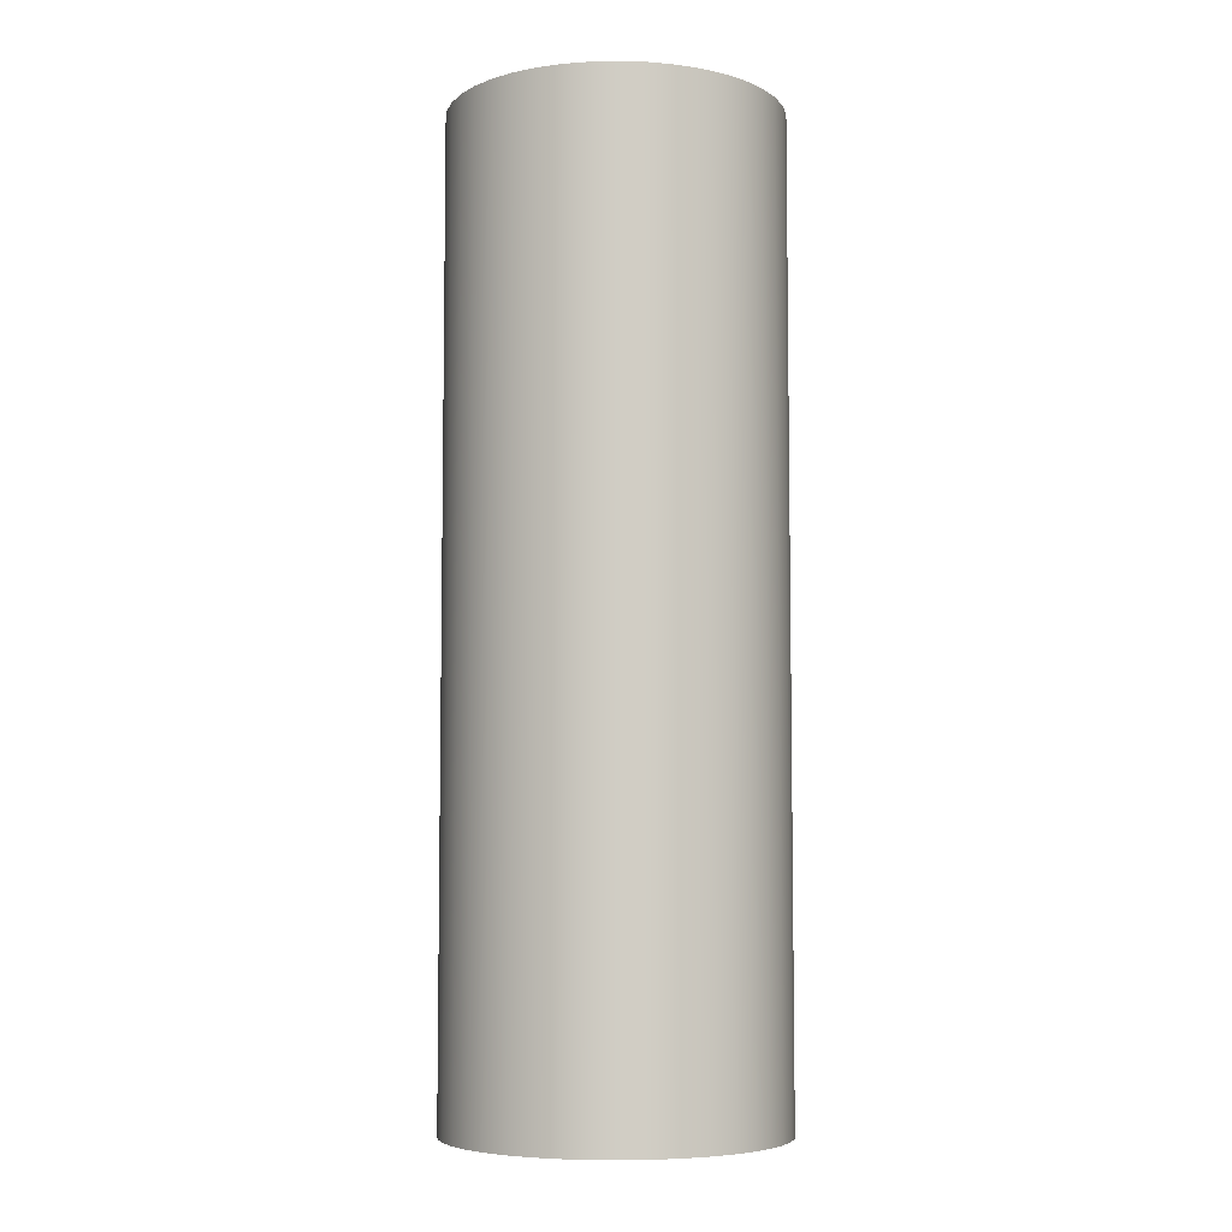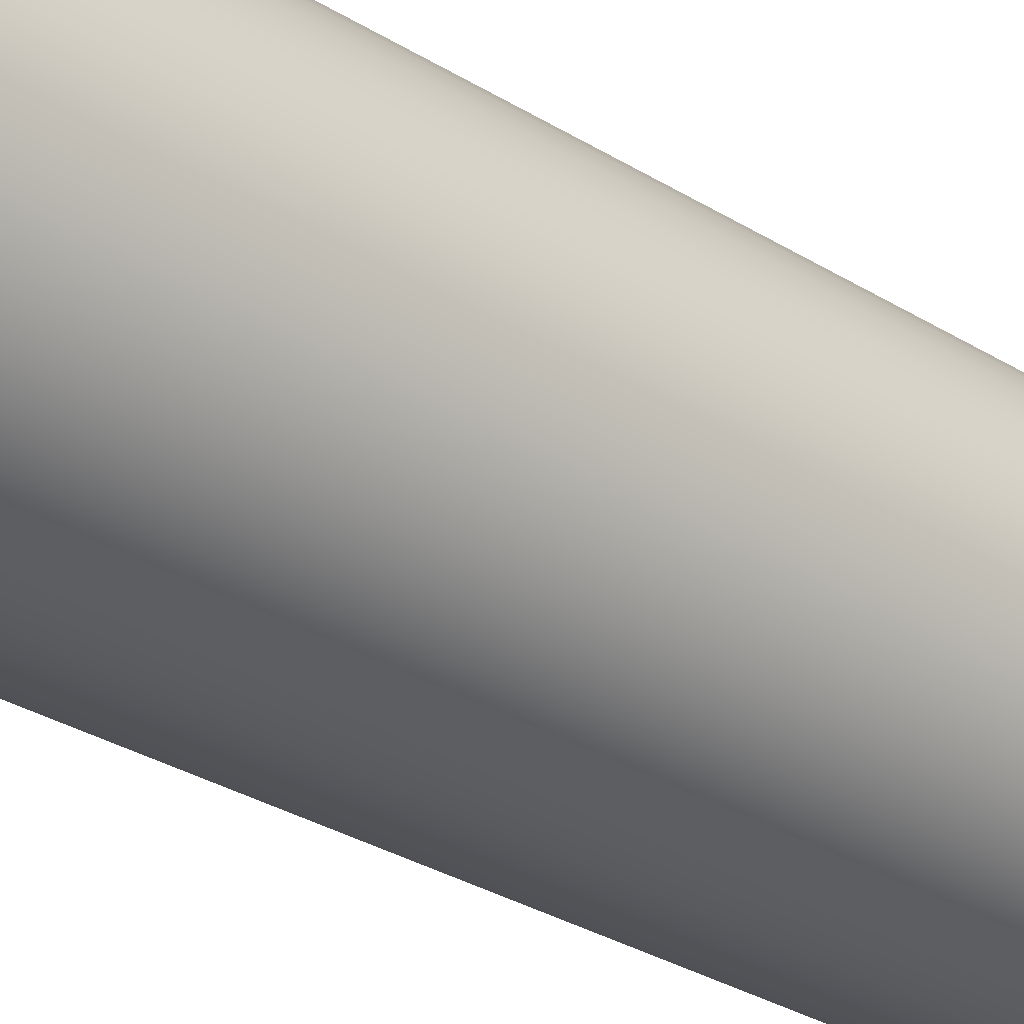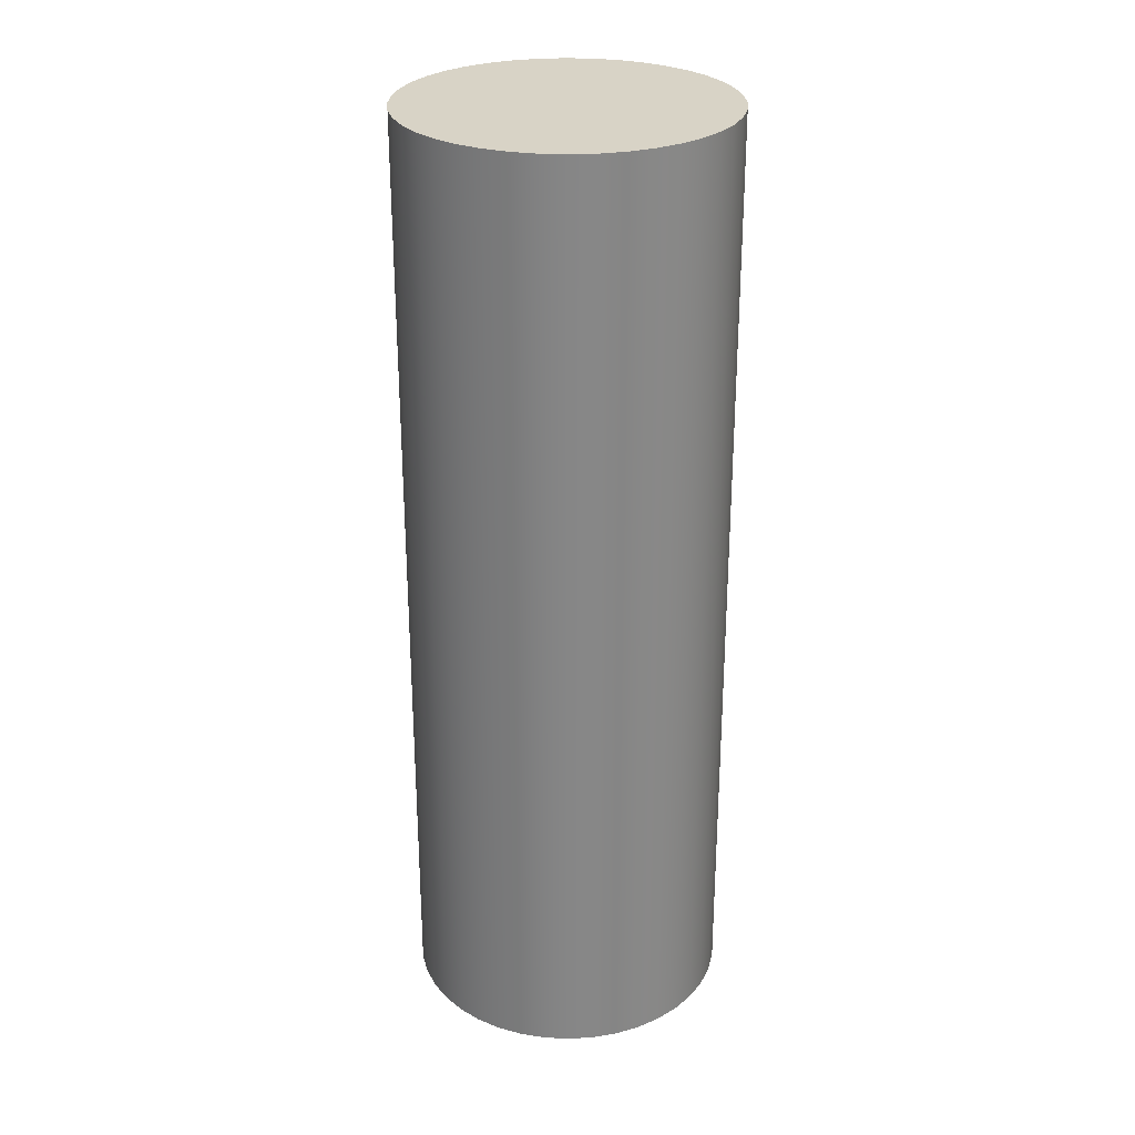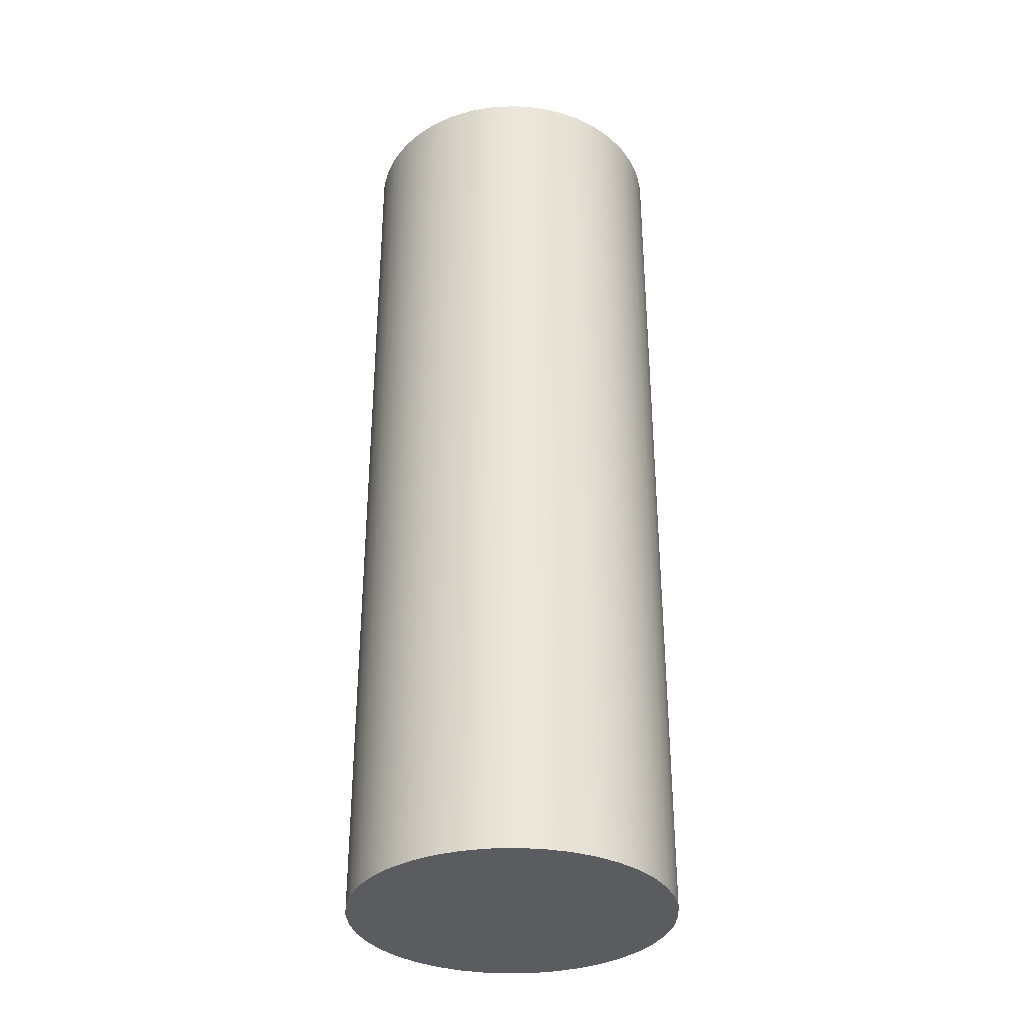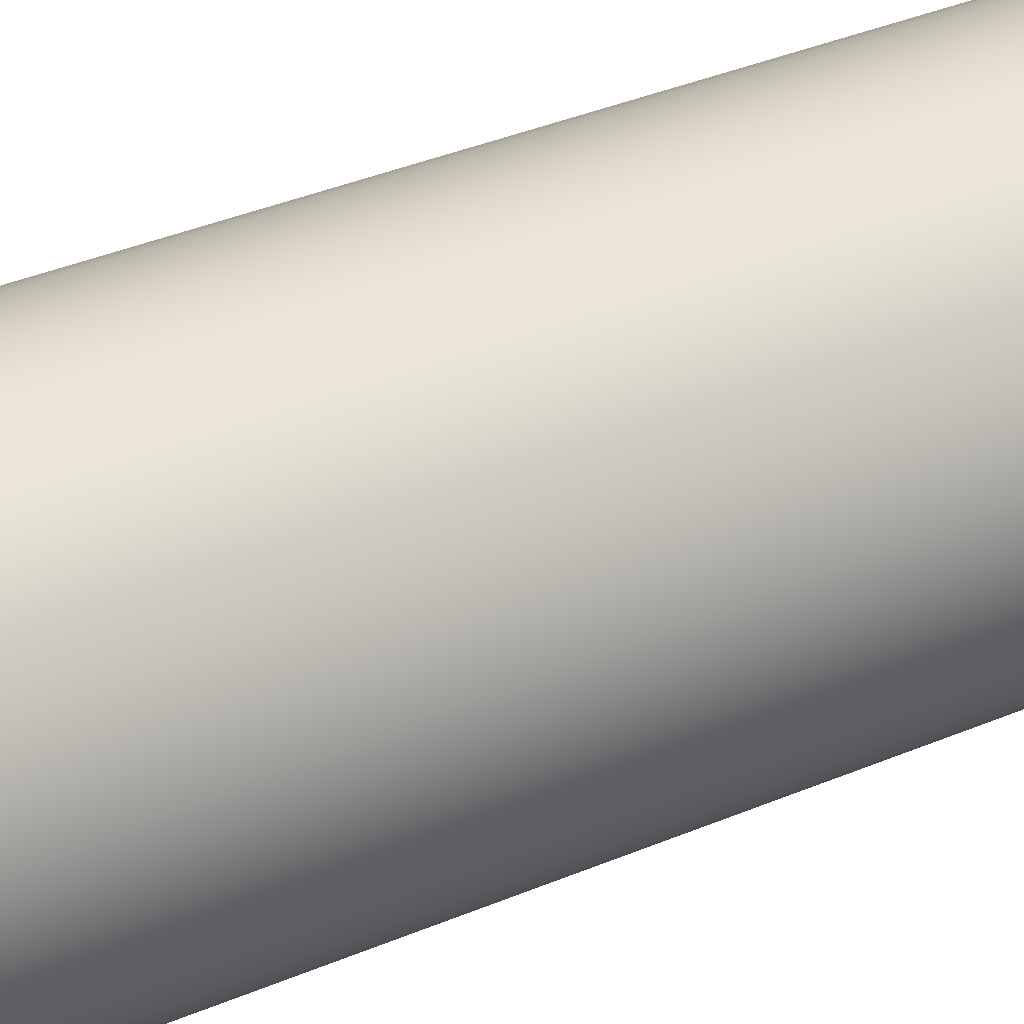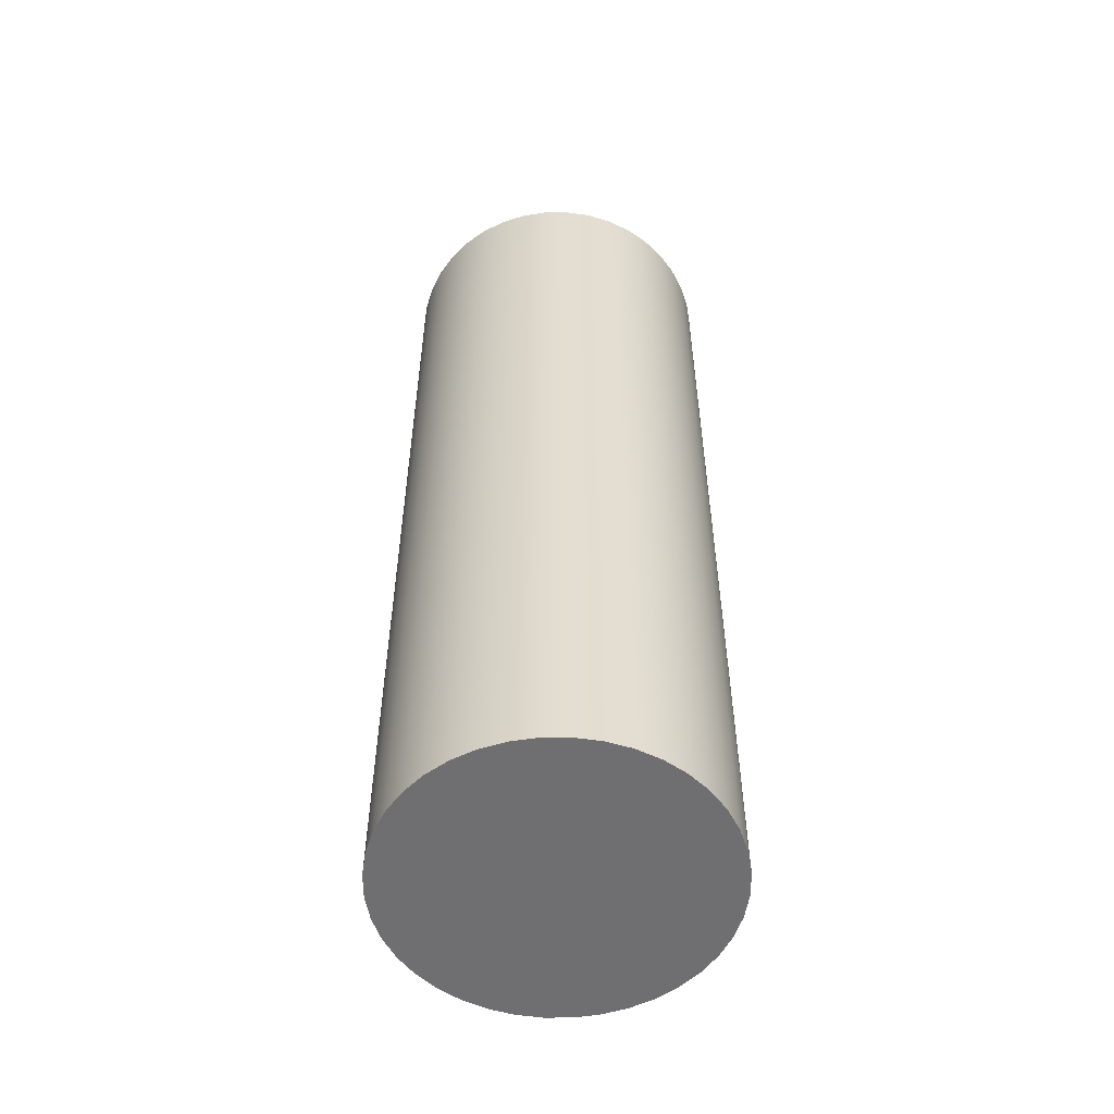
<metadata>
{"format":"obj","ext":"obj","renderer":"f3d","projection":"perspective","resolution":1024,"background":"white","views":[{"elev":-6.2,"azim":106.5,"up":"+Y"},{"elev":-31.5,"azim":-131.2,"up":"+Z"},{"elev":28.0,"azim":-162.4,"up":"+Y"},{"elev":-34.0,"azim":-37.2,"up":"+Y"},{"elev":37.4,"azim":-118.5,"up":"+Z"},{"elev":-54.7,"azim":112.9,"up":"+Y"}]}
</metadata>
<code>
v -0.65 0 7.96e-17
v -0.642 0 -0.1017
v -0.6182 0 -0.2009
v -0.5792 0 -0.2951
v -0.5259 0 -0.3821
v -0.4596 0 -0.4596
v -0.3821 0 -0.5259
v -0.2951 0 -0.5792
v -0.2009 0 -0.6182
v -0.1017 0 -0.642
v 3.98e-17 0 -0.65
v 0.1017 0 -0.642
v 0.2009 0 -0.6182
v 0.2951 0 -0.5792
v 0.3821 0 -0.5259
v 0.4596 0 -0.4596
v 0.5259 0 -0.3821
v 0.5792 0 -0.2951
v 0.6182 0 -0.2009
v 0.642 0 -0.1017
v 0.65 0 0
v 0.642 0 0.1017
v 0.6182 0 0.2009
v 0.5792 0 0.2951
v 0.5259 0 0.3821
v 0.4596 0 0.4596
v 0.3821 0 0.5259
v 0.2951 0 0.5792
v 0.2009 0 0.6182
v 0.1017 0 0.642
v 3.98e-17 0 0.65
v -0.1017 0 0.642
v -0.2009 0 0.6182
v -0.2951 0 0.5792
v -0.3821 0 0.5259
v -0.4596 0 0.4596
v -0.5259 0 0.3821
v -0.5792 0 0.2951
v -0.6182 0 0.2009
v -0.642 0 0.1017
v -0.65 3.8 7.96e-17
v -0.642 3.8 0.1017
v -0.6182 3.8 0.2009
v -0.5792 3.8 0.2951
v -0.5259 3.8 0.3821
v -0.4596 3.8 0.4596
v -0.3821 3.8 0.5259
v -0.2951 3.8 0.5792
v -0.2009 3.8 0.6182
v -0.1017 3.8 0.642
v 3.98e-17 3.8 0.65
v 0.1017 3.8 0.642
v 0.2009 3.8 0.6182
v 0.2951 3.8 0.5792
v 0.3821 3.8 0.5259
v 0.4596 3.8 0.4596
v 0.5259 3.8 0.3821
v 0.5792 3.8 0.2951
v 0.6182 3.8 0.2009
v 0.642 3.8 0.1017
v 0.65 3.8 0
v 0.642 3.8 -0.1017
v 0.6182 3.8 -0.2009
v 0.5792 3.8 -0.2951
v 0.5259 3.8 -0.3821
v 0.4596 3.8 -0.4596
v 0.3821 3.8 -0.5259
v 0.2951 3.8 -0.5792
v 0.2009 3.8 -0.6182
v 0.1017 3.8 -0.642
v 3.98e-17 3.8 -0.65
v -0.1017 3.8 -0.642
v -0.2009 3.8 -0.6182
v -0.2951 3.8 -0.5792
v -0.3821 3.8 -0.5259
v -0.4596 3.8 -0.4596
v -0.5259 3.8 -0.3821
v -0.5792 3.8 -0.2951
v -0.6182 3.8 -0.2009
v -0.642 3.8 -0.1017
v -0.65 3.8 7.96e-17
v -0.642 3.8 -0.1017
v -0.6182 3.8 -0.2009
v -0.5792 3.8 -0.2951
v -0.5259 3.8 -0.3821
v -0.4596 3.8 -0.4596
v -0.3821 3.8 -0.5259
v -0.2951 3.8 -0.5792
v -0.2009 3.8 -0.6182
v -0.1017 3.8 -0.642
v 3.98e-17 3.8 -0.65
v 0.1017 3.8 -0.642
v 0.2009 3.8 -0.6182
v 0.2951 3.8 -0.5792
v 0.3821 3.8 -0.5259
v 0.4596 3.8 -0.4596
v 0.5259 3.8 -0.3821
v 0.5792 3.8 -0.2951
v 0.6182 3.8 -0.2009
v 0.642 3.8 -0.1017
v 0.65 3.8 0
v 0.642 3.8 0.1017
v 0.6182 3.8 0.2009
v 0.5792 3.8 0.2951
v 0.5259 3.8 0.3821
v 0.4596 3.8 0.4596
v 0.3821 3.8 0.5259
v 0.2951 3.8 0.5792
v 0.2009 3.8 0.6182
v 0.1017 3.8 0.642
v 3.98e-17 3.8 0.65
v -0.1017 3.8 0.642
v -0.2009 3.8 0.6182
v -0.2951 3.8 0.5792
v -0.3821 3.8 0.5259
v -0.4596 3.8 0.4596
v -0.5259 3.8 0.3821
v -0.5792 3.8 0.2951
v -0.6182 3.8 0.2009
v -0.642 3.8 0.1017
v -0.65 0 7.96e-17
v -0.642 0 0.1017
v -0.6182 0 0.2009
v -0.5792 0 0.2951
v -0.5259 0 0.3821
v -0.4596 0 0.4596
v -0.3821 0 0.5259
v -0.2951 0 0.5792
v -0.2009 0 0.6182
v -0.1017 0 0.642
v 3.98e-17 0 0.65
v 0.1017 0 0.642
v 0.2009 0 0.6182
v 0.2951 0 0.5792
v 0.3821 0 0.5259
v 0.4596 0 0.4596
v 0.5259 0 0.3821
v 0.5792 0 0.2951
v 0.6182 0 0.2009
v 0.642 0 0.1017
v 0.65 0 0
v 0.642 0 -0.1017
v 0.6182 0 -0.2009
v 0.5792 0 -0.2951
v 0.5259 0 -0.3821
v 0.4596 0 -0.4596
v 0.3821 0 -0.5259
v 0.2951 0 -0.5792
v 0.2009 0 -0.6182
v 0.1017 0 -0.642
v 3.98e-17 0 -0.65
v -0.1017 0 -0.642
v -0.2009 0 -0.6182
v -0.2951 0 -0.5792
v -0.3821 0 -0.5259
v -0.4596 0 -0.4596
v -0.5259 0 -0.3821
v -0.5792 0 -0.2951
v -0.6182 0 -0.2009
v -0.642 0 -0.1017
v -0.65 0 7.96e-17
v -0.65 3.8 7.96e-17
f 2 20 1
f 1 20 21
f 1 21 40
f 40 21 22
f 40 22 39
f 39 22 23
f 39 23 38
f 38 23 24
f 38 24 37
f 37 24 25
f 37 25 36
f 36 25 26
f 36 26 35
f 35 26 27
f 35 27 34
f 34 27 28
f 34 28 33
f 33 28 29
f 33 29 32
f 32 29 30
f 32 30 31
f 20 2 19
f 19 2 3
f 19 3 18
f 18 3 4
f 18 4 17
f 17 4 5
f 17 5 16
f 16 5 6
f 16 6 15
f 15 6 7
f 15 7 14
f 14 7 8
f 14 8 13
f 13 8 9
f 13 9 12
f 12 9 10
f 12 10 11
f 42 60 41
f 41 60 61
f 41 61 80
f 80 61 62
f 80 62 79
f 79 62 63
f 79 63 78
f 78 63 64
f 78 64 77
f 77 64 65
f 77 65 76
f 76 65 66
f 76 66 75
f 75 66 67
f 75 67 74
f 74 67 68
f 74 68 73
f 73 68 69
f 73 69 72
f 72 69 70
f 72 70 71
f 60 42 59
f 59 42 43
f 59 43 58
f 58 43 44
f 58 44 57
f 57 44 45
f 57 45 56
f 56 45 46
f 56 46 55
f 55 46 47
f 55 47 54
f 54 47 48
f 54 48 53
f 53 48 49
f 53 49 52
f 52 49 50
f 52 50 51
f 82 160 81
f 81 160 161
f 162 121 120
f 120 121 122
f 120 122 119
f 119 122 123
f 119 123 118
f 118 123 124
f 118 124 117
f 117 124 125
f 117 125 116
f 116 125 126
f 116 126 115
f 115 126 127
f 115 127 114
f 114 127 128
f 114 128 113
f 113 128 129
f 113 129 112
f 112 129 130
f 112 130 111
f 111 130 131
f 111 131 110
f 110 131 132
f 110 132 109
f 109 132 133
f 109 133 108
f 108 133 134
f 108 134 107
f 107 134 135
f 107 135 106
f 106 135 136
f 106 136 105
f 105 136 137
f 105 137 104
f 104 137 138
f 104 138 103
f 103 138 139
f 103 139 102
f 102 139 140
f 102 140 101
f 101 140 141
f 101 141 100
f 100 141 142
f 100 142 99
f 99 142 143
f 99 143 98
f 98 143 144
f 98 144 97
f 97 144 145
f 97 145 96
f 96 145 146
f 96 146 95
f 95 146 147
f 95 147 94
f 94 147 148
f 94 148 93
f 93 148 149
f 93 149 92
f 92 149 150
f 92 150 91
f 91 150 151
f 91 151 90
f 90 151 152
f 90 152 89
f 89 152 153
f 89 153 88
f 88 153 154
f 88 154 87
f 87 154 155
f 87 155 86
f 86 155 156
f 86 156 85
f 85 156 157
f 85 157 84
f 84 157 158
f 84 158 83
f 83 158 159
f 83 159 82
f 82 159 160

</code>
